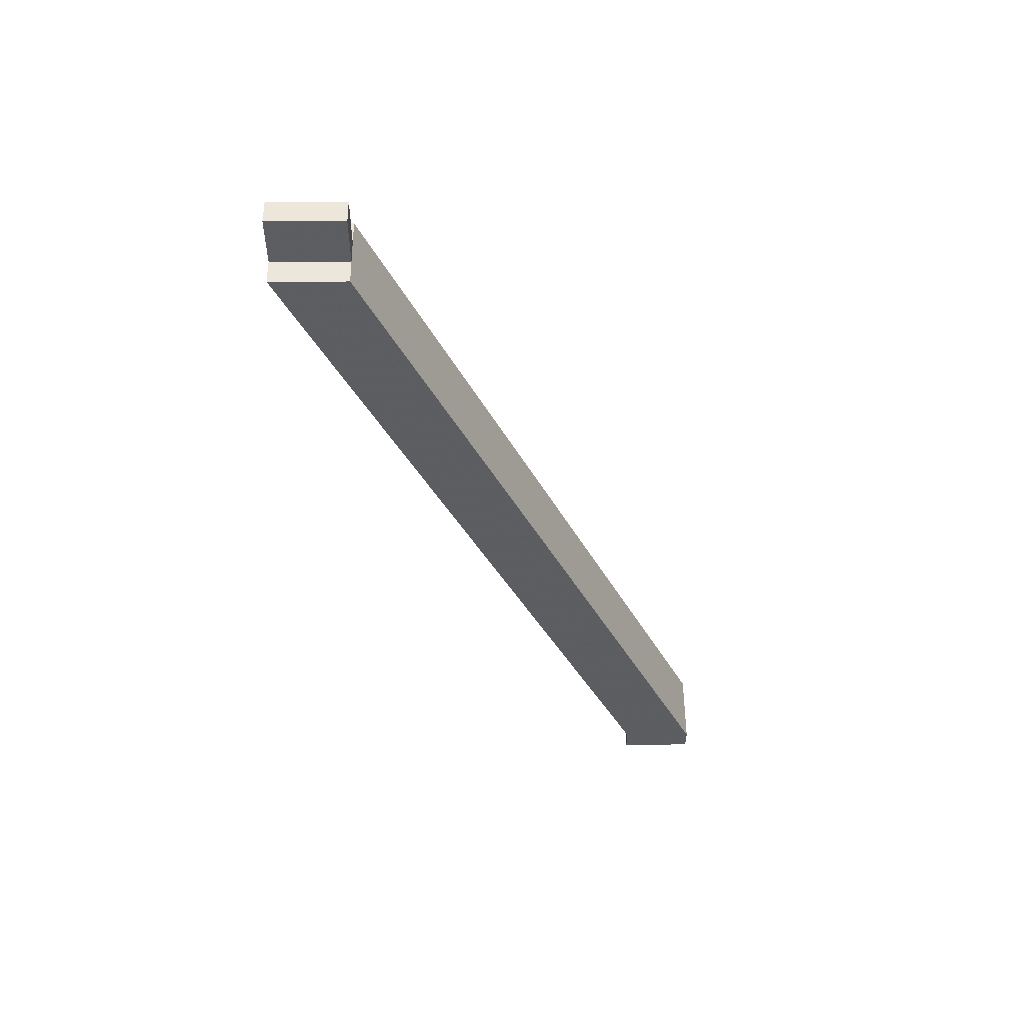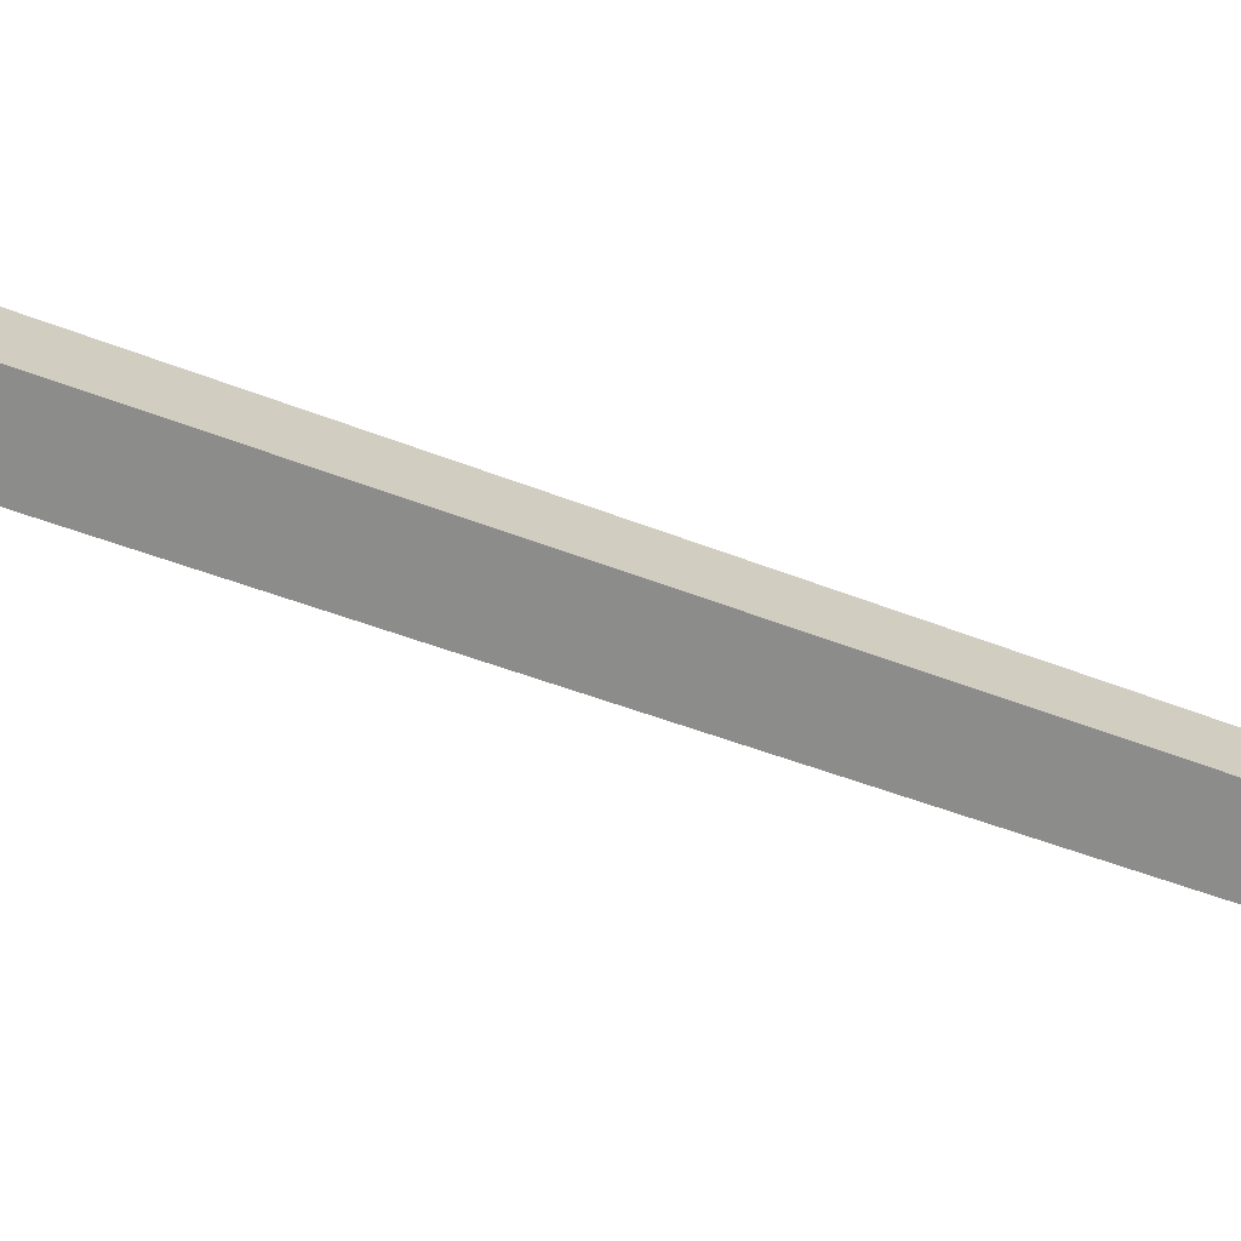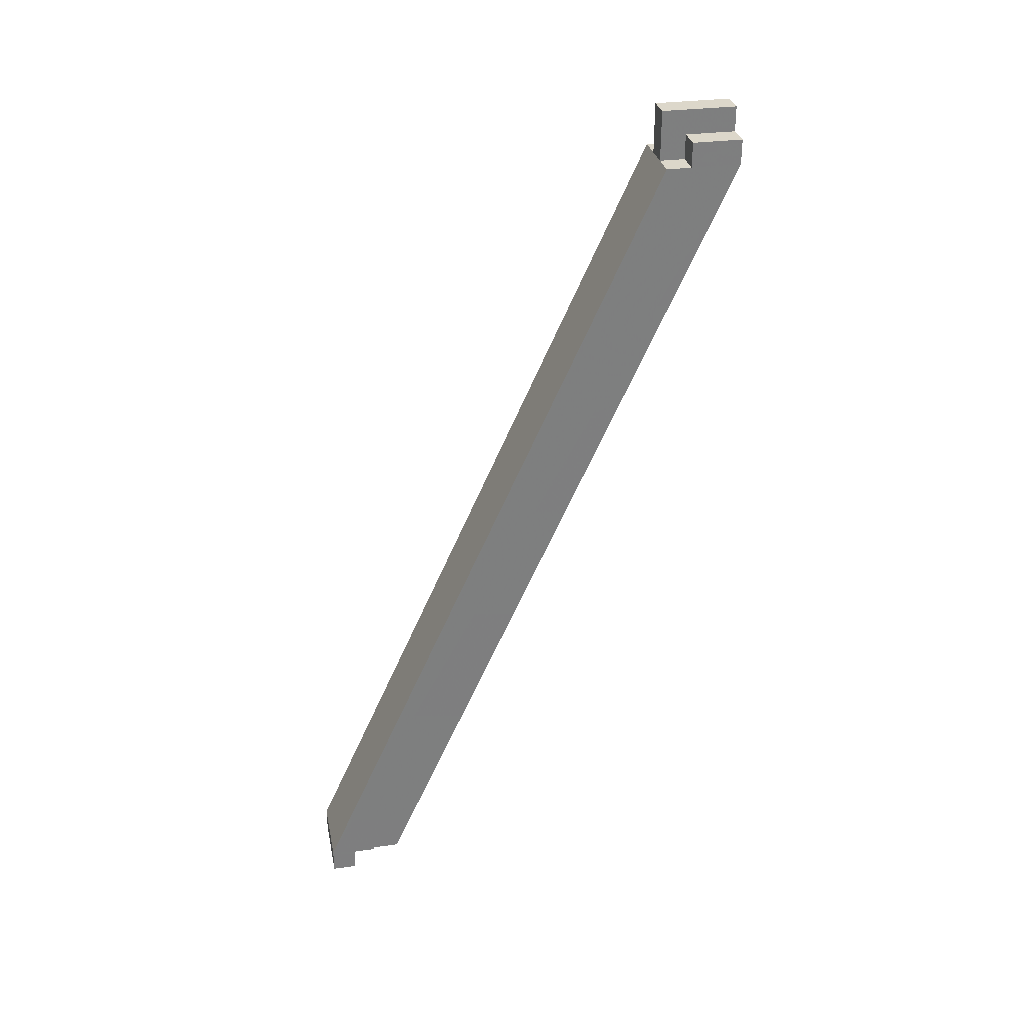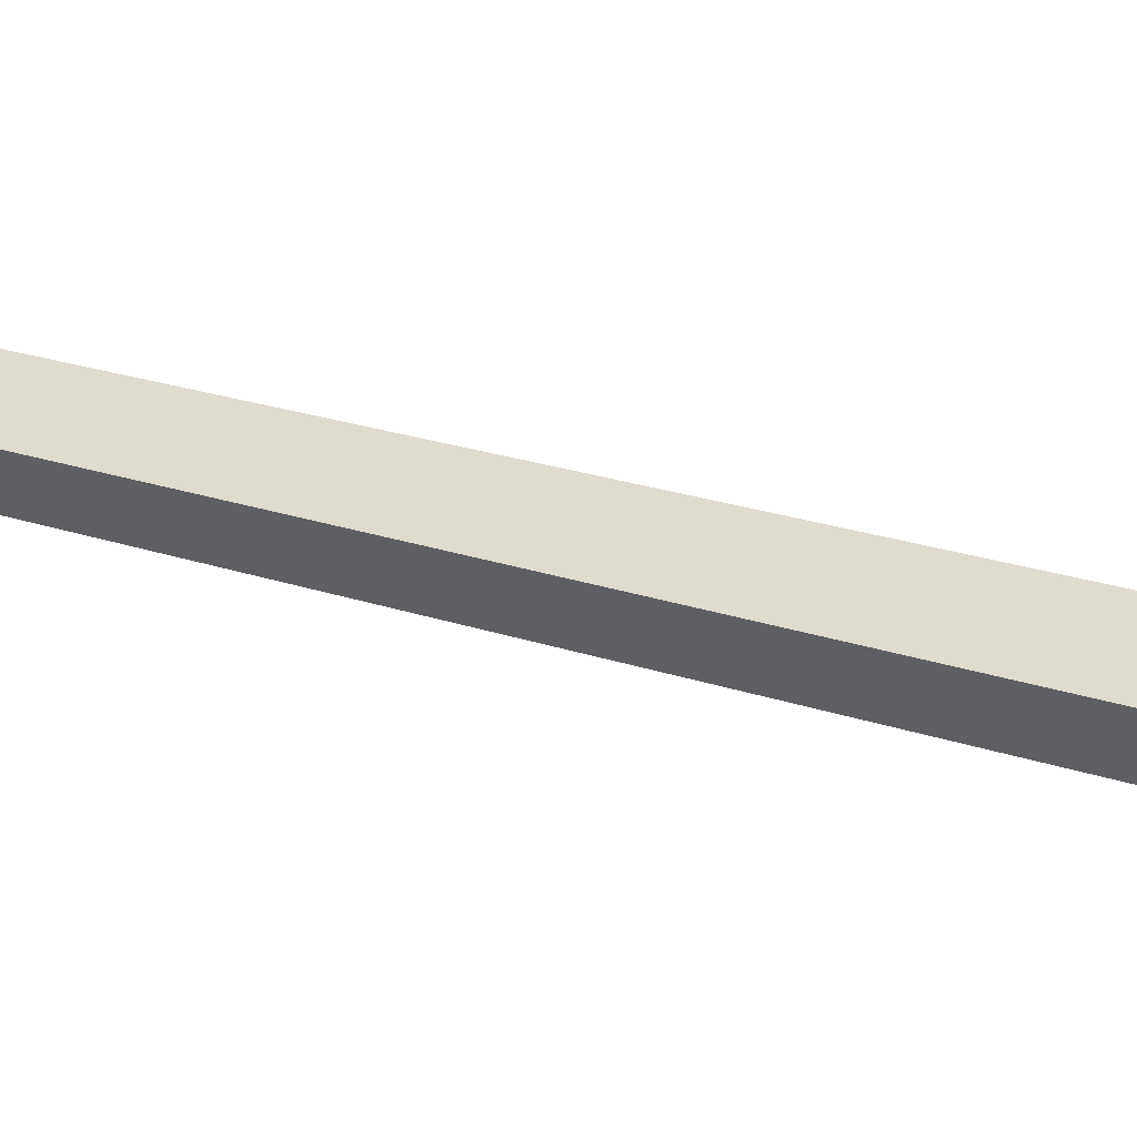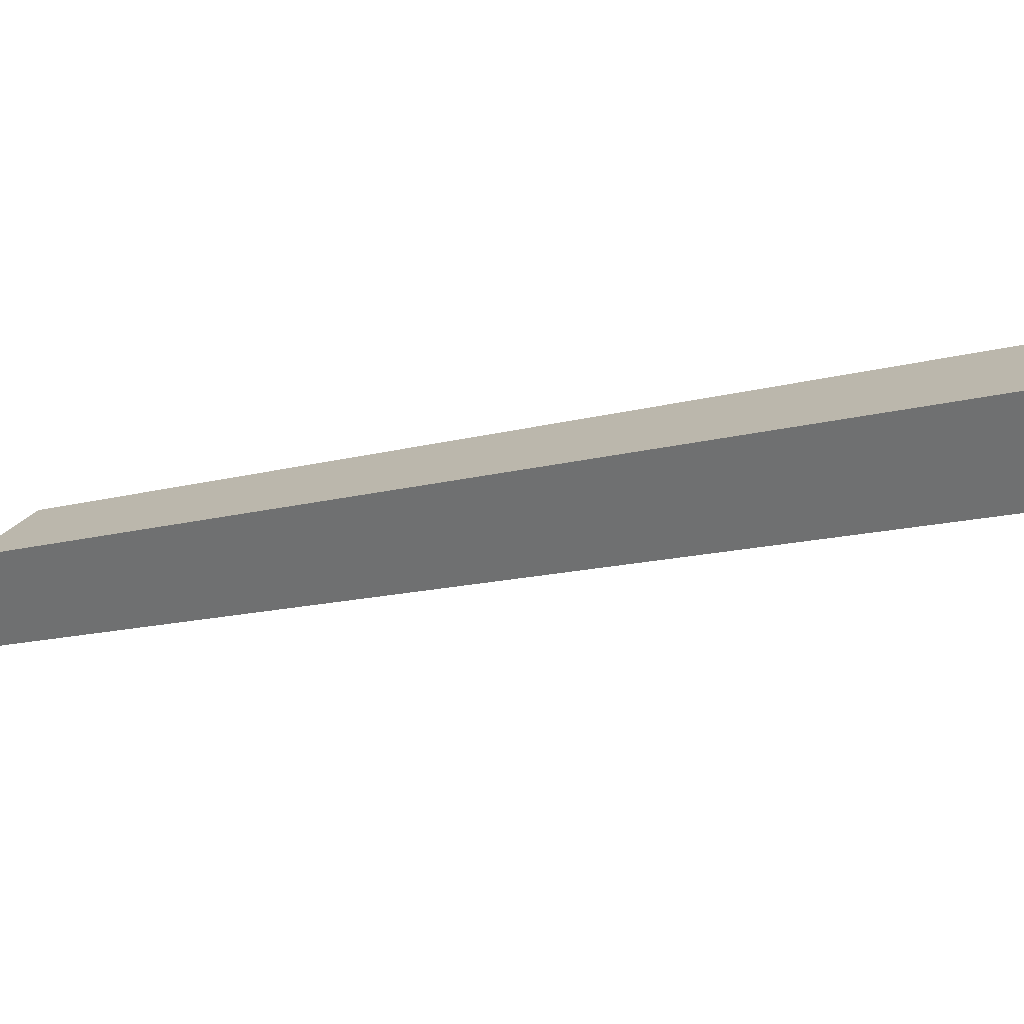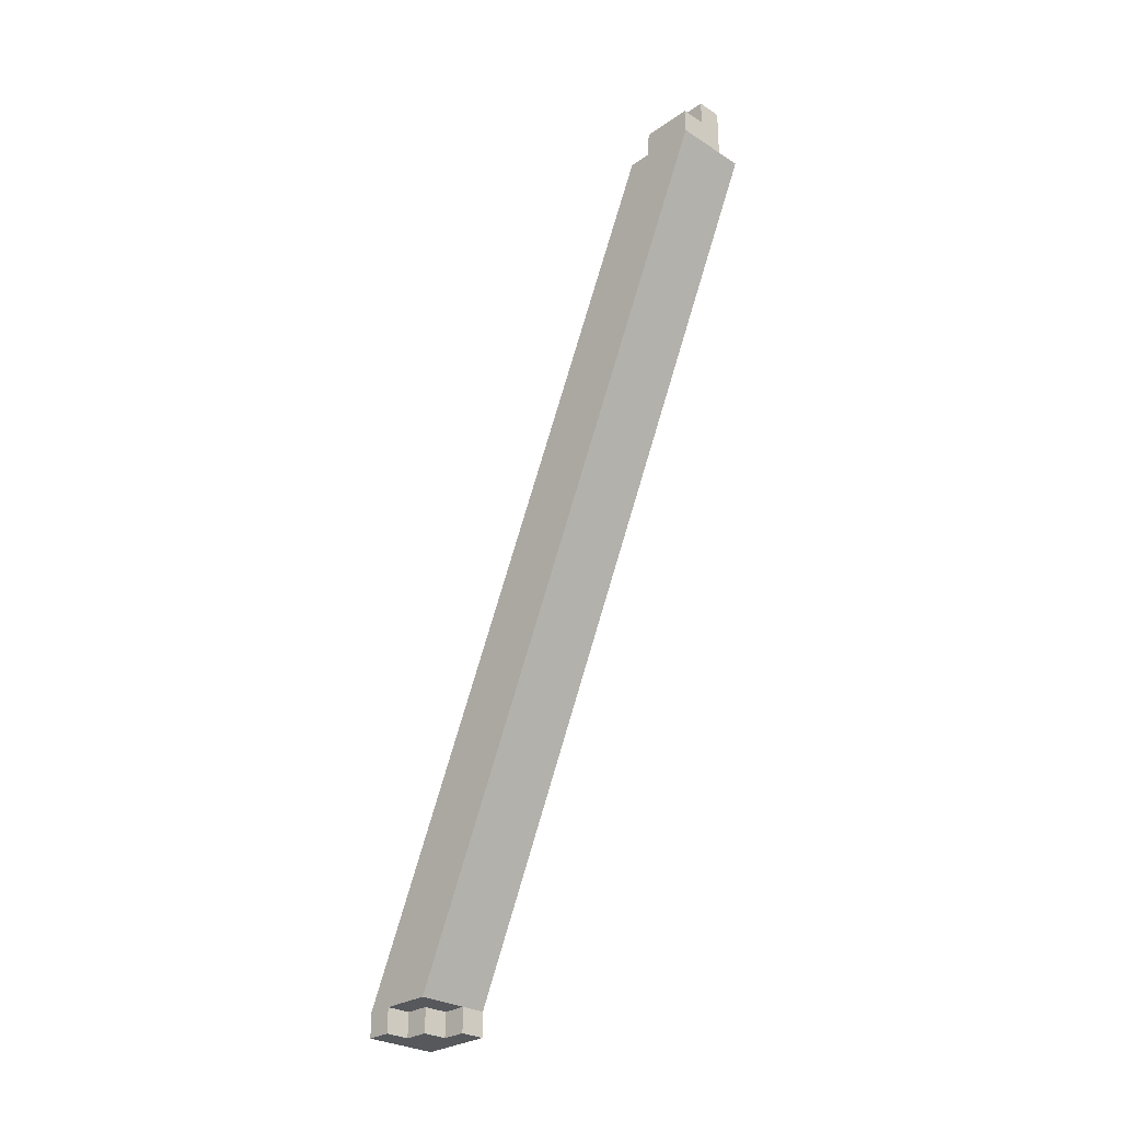
<metadata>
{"format":"obj","ext":"obj","renderer":"f3d","projection":"perspective","resolution":1024,"background":"white","views":[{"elev":52.7,"azim":89.6,"up":"+Y"},{"elev":26.3,"azim":-100.7,"up":"+Z"},{"elev":30.8,"azim":-101.1,"up":"+Y"},{"elev":-37.0,"azim":-76.4,"up":"+Z"},{"elev":30.3,"azim":121.8,"up":"+Z"},{"elev":-28.2,"azim":-43.9,"up":"+Y"}]}
</metadata>
<code>
v -0.03 -0.6771 0.6771
v 0.03 -0.6771 0.6771
v 0.03 -0.6771 0.7371
v -0.03 -0.6771 0.7371
v -0.03 -0.03 0.97
v -0.03 -0.03 1.03
v 0.03 -0.03 1.03
v 0.03 -0.03 0.97
v -0.03 -0.6971 0.6771
v -0.03 -0.6971 0.6971
v -0.03 -0.6771 0.6771
v -0.03 -0.6771 0.6971
v -0.01 -0.6971 0.6771
v -0.01 -0.6971 0.6971
v -0.01 -0.6771 0.6771
v -0.01 -0.6771 0.6971
v -0.01 -0.6971 0.6771
v -0.01 -0.6971 0.6971
v -0.01 -0.6771 0.6771
v -0.01 -0.6771 0.6971
v 0.01 -0.6971 0.6771
v 0.01 -0.6971 0.6971
v 0.01 -0.6771 0.6771
v 0.01 -0.6771 0.6971
v -0.01 -0.6971 0.6971
v -0.01 -0.6971 0.7171
v -0.01 -0.6771 0.6971
v -0.01 -0.6771 0.7171
v 0.01 -0.6971 0.6971
v 0.01 -0.6971 0.7171
v 0.01 -0.6771 0.6971
v 0.01 -0.6771 0.7171
v 0.01 -0.6971 0.6771
v 0.01 -0.6971 0.6971
v 0.01 -0.6771 0.6771
v 0.01 -0.6771 0.6971
v 0.03 -0.6971 0.6771
v 0.03 -0.6971 0.6971
v 0.03 -0.6771 0.6771
v 0.03 -0.6771 0.6971
v 0.01 -0.6971 0.6971
v 0.01 -0.6971 0.7171
v 0.01 -0.6771 0.6971
v 0.01 -0.6771 0.7171
v 0.03 -0.6971 0.6971
v 0.03 -0.6971 0.7171
v 0.03 -0.6771 0.6971
v 0.03 -0.6771 0.7171
v 0.01 -0.6971 0.7171
v 0.01 -0.6971 0.7371
v 0.01 -0.6771 0.7171
v 0.01 -0.6771 0.7371
v 0.03 -0.6971 0.7171
v 0.03 -0.6971 0.7371
v 0.03 -0.6771 0.7171
v 0.03 -0.6771 0.7371
v -0.03 -0.03 0.99
v -0.03 -0.03 1.01
v -0.03 -0.01 0.99
v -0.03 -0.01 1.01
v -0.01 -0.03 0.99
v -0.01 -0.03 1.01
v -0.01 -0.01 0.99
v -0.01 -0.01 1.01
v -0.03 -0.03 1.01
v -0.03 -0.03 1.03
v -0.03 -0.01 1.01
v -0.03 -0.01 1.03
v -0.01 -0.03 1.01
v -0.01 -0.03 1.03
v -0.01 -0.01 1.01
v -0.01 -0.01 1.03
v -0.01 -0.03 0.97
v -0.01 -0.03 0.99
v -0.01 -0.01 0.97
v -0.01 -0.01 0.99
v 0.01 -0.03 0.97
v 0.01 -0.03 0.99
v 0.01 -0.01 0.97
v 0.01 -0.01 0.99
v -0.01 -0.03 0.99
v -0.01 -0.03 1.01
v -0.01 -0.01 0.99
v -0.01 -0.01 1.01
v 0.01 -0.03 0.99
v 0.01 -0.03 1.01
v 0.01 -0.01 0.99
v 0.01 -0.01 1.01
v -0.01 -0.03 1.01
v -0.01 -0.03 1.03
v -0.01 -0.01 1.01
v -0.01 -0.01 1.03
v 0.01 -0.03 1.01
v 0.01 -0.03 1.03
v 0.01 -0.01 1.01
v 0.01 -0.01 1.03
v -0.01 -0.01 0.97
v -0.01 -0.01 0.99
v -0.01 0.01 0.97
v -0.01 0.01 0.99
v 0.01 -0.01 0.97
v 0.01 -0.01 0.99
v 0.01 0.01 0.97
v 0.01 0.01 0.99
v -0.01 -0.01 0.99
v -0.01 -0.01 1.01
v -0.01 0.01 0.99
v -0.01 0.01 1.01
v 0.01 -0.01 0.99
v 0.01 -0.01 1.01
v 0.01 0.01 0.99
v 0.01 0.01 1.01
v -0.01 -0.01 1.01
v -0.01 -0.01 1.03
v -0.01 0.01 1.01
v -0.01 0.01 1.03
v 0.01 -0.01 1.01
v 0.01 -0.01 1.03
v 0.01 0.01 1.01
v 0.01 0.01 1.03
f 1 2 3
f 3 4 1
f 5 6 7
f 7 8 5
f 2 1 5
f 5 8 2
f 3 2 8
f 8 7 3
f 4 3 7
f 7 6 4
f 1 4 6
f 6 5 1
f 9 15 13
f 9 11 15
f 9 12 11
f 9 10 12
f 11 16 15
f 11 12 16
f 13 15 16
f 13 16 14
f 9 13 14
f 9 14 10
f 10 14 16
f 10 16 12
f 17 23 21
f 17 19 23
f 17 20 19
f 17 18 20
f 19 24 23
f 19 20 24
f 21 23 24
f 21 24 22
f 17 21 22
f 17 22 18
f 18 22 24
f 18 24 20
f 25 31 29
f 25 27 31
f 25 28 27
f 25 26 28
f 27 32 31
f 27 28 32
f 29 31 32
f 29 32 30
f 25 29 30
f 25 30 26
f 26 30 32
f 26 32 28
f 33 39 37
f 33 35 39
f 33 36 35
f 33 34 36
f 35 40 39
f 35 36 40
f 37 39 40
f 37 40 38
f 33 37 38
f 33 38 34
f 34 38 40
f 34 40 36
f 41 47 45
f 41 43 47
f 41 44 43
f 41 42 44
f 43 48 47
f 43 44 48
f 45 47 48
f 45 48 46
f 41 45 46
f 41 46 42
f 42 46 48
f 42 48 44
f 49 55 53
f 49 51 55
f 49 52 51
f 49 50 52
f 51 56 55
f 51 52 56
f 53 55 56
f 53 56 54
f 49 53 54
f 49 54 50
f 50 54 56
f 50 56 52
f 57 63 61
f 57 59 63
f 57 60 59
f 57 58 60
f 59 64 63
f 59 60 64
f 61 63 64
f 61 64 62
f 57 61 62
f 57 62 58
f 58 62 64
f 58 64 60
f 65 71 69
f 65 67 71
f 65 68 67
f 65 66 68
f 67 72 71
f 67 68 72
f 69 71 72
f 69 72 70
f 65 69 70
f 65 70 66
f 66 70 72
f 66 72 68
f 73 79 77
f 73 75 79
f 73 76 75
f 73 74 76
f 75 80 79
f 75 76 80
f 77 79 80
f 77 80 78
f 73 77 78
f 73 78 74
f 74 78 80
f 74 80 76
f 81 87 85
f 81 83 87
f 81 84 83
f 81 82 84
f 83 88 87
f 83 84 88
f 85 87 88
f 85 88 86
f 81 85 86
f 81 86 82
f 82 86 88
f 82 88 84
f 89 95 93
f 89 91 95
f 89 92 91
f 89 90 92
f 91 96 95
f 91 92 96
f 93 95 96
f 93 96 94
f 89 93 94
f 89 94 90
f 90 94 96
f 90 96 92
f 97 103 101
f 97 99 103
f 97 100 99
f 97 98 100
f 99 104 103
f 99 100 104
f 101 103 104
f 101 104 102
f 97 101 102
f 97 102 98
f 98 102 104
f 98 104 100
f 105 111 109
f 105 107 111
f 105 108 107
f 105 106 108
f 107 112 111
f 107 108 112
f 109 111 112
f 109 112 110
f 105 109 110
f 105 110 106
f 106 110 112
f 106 112 108
f 113 119 117
f 113 115 119
f 113 116 115
f 113 114 116
f 115 120 119
f 115 116 120
f 117 119 120
f 117 120 118
f 113 117 118
f 113 118 114
f 114 118 120
f 114 120 116

</code>
